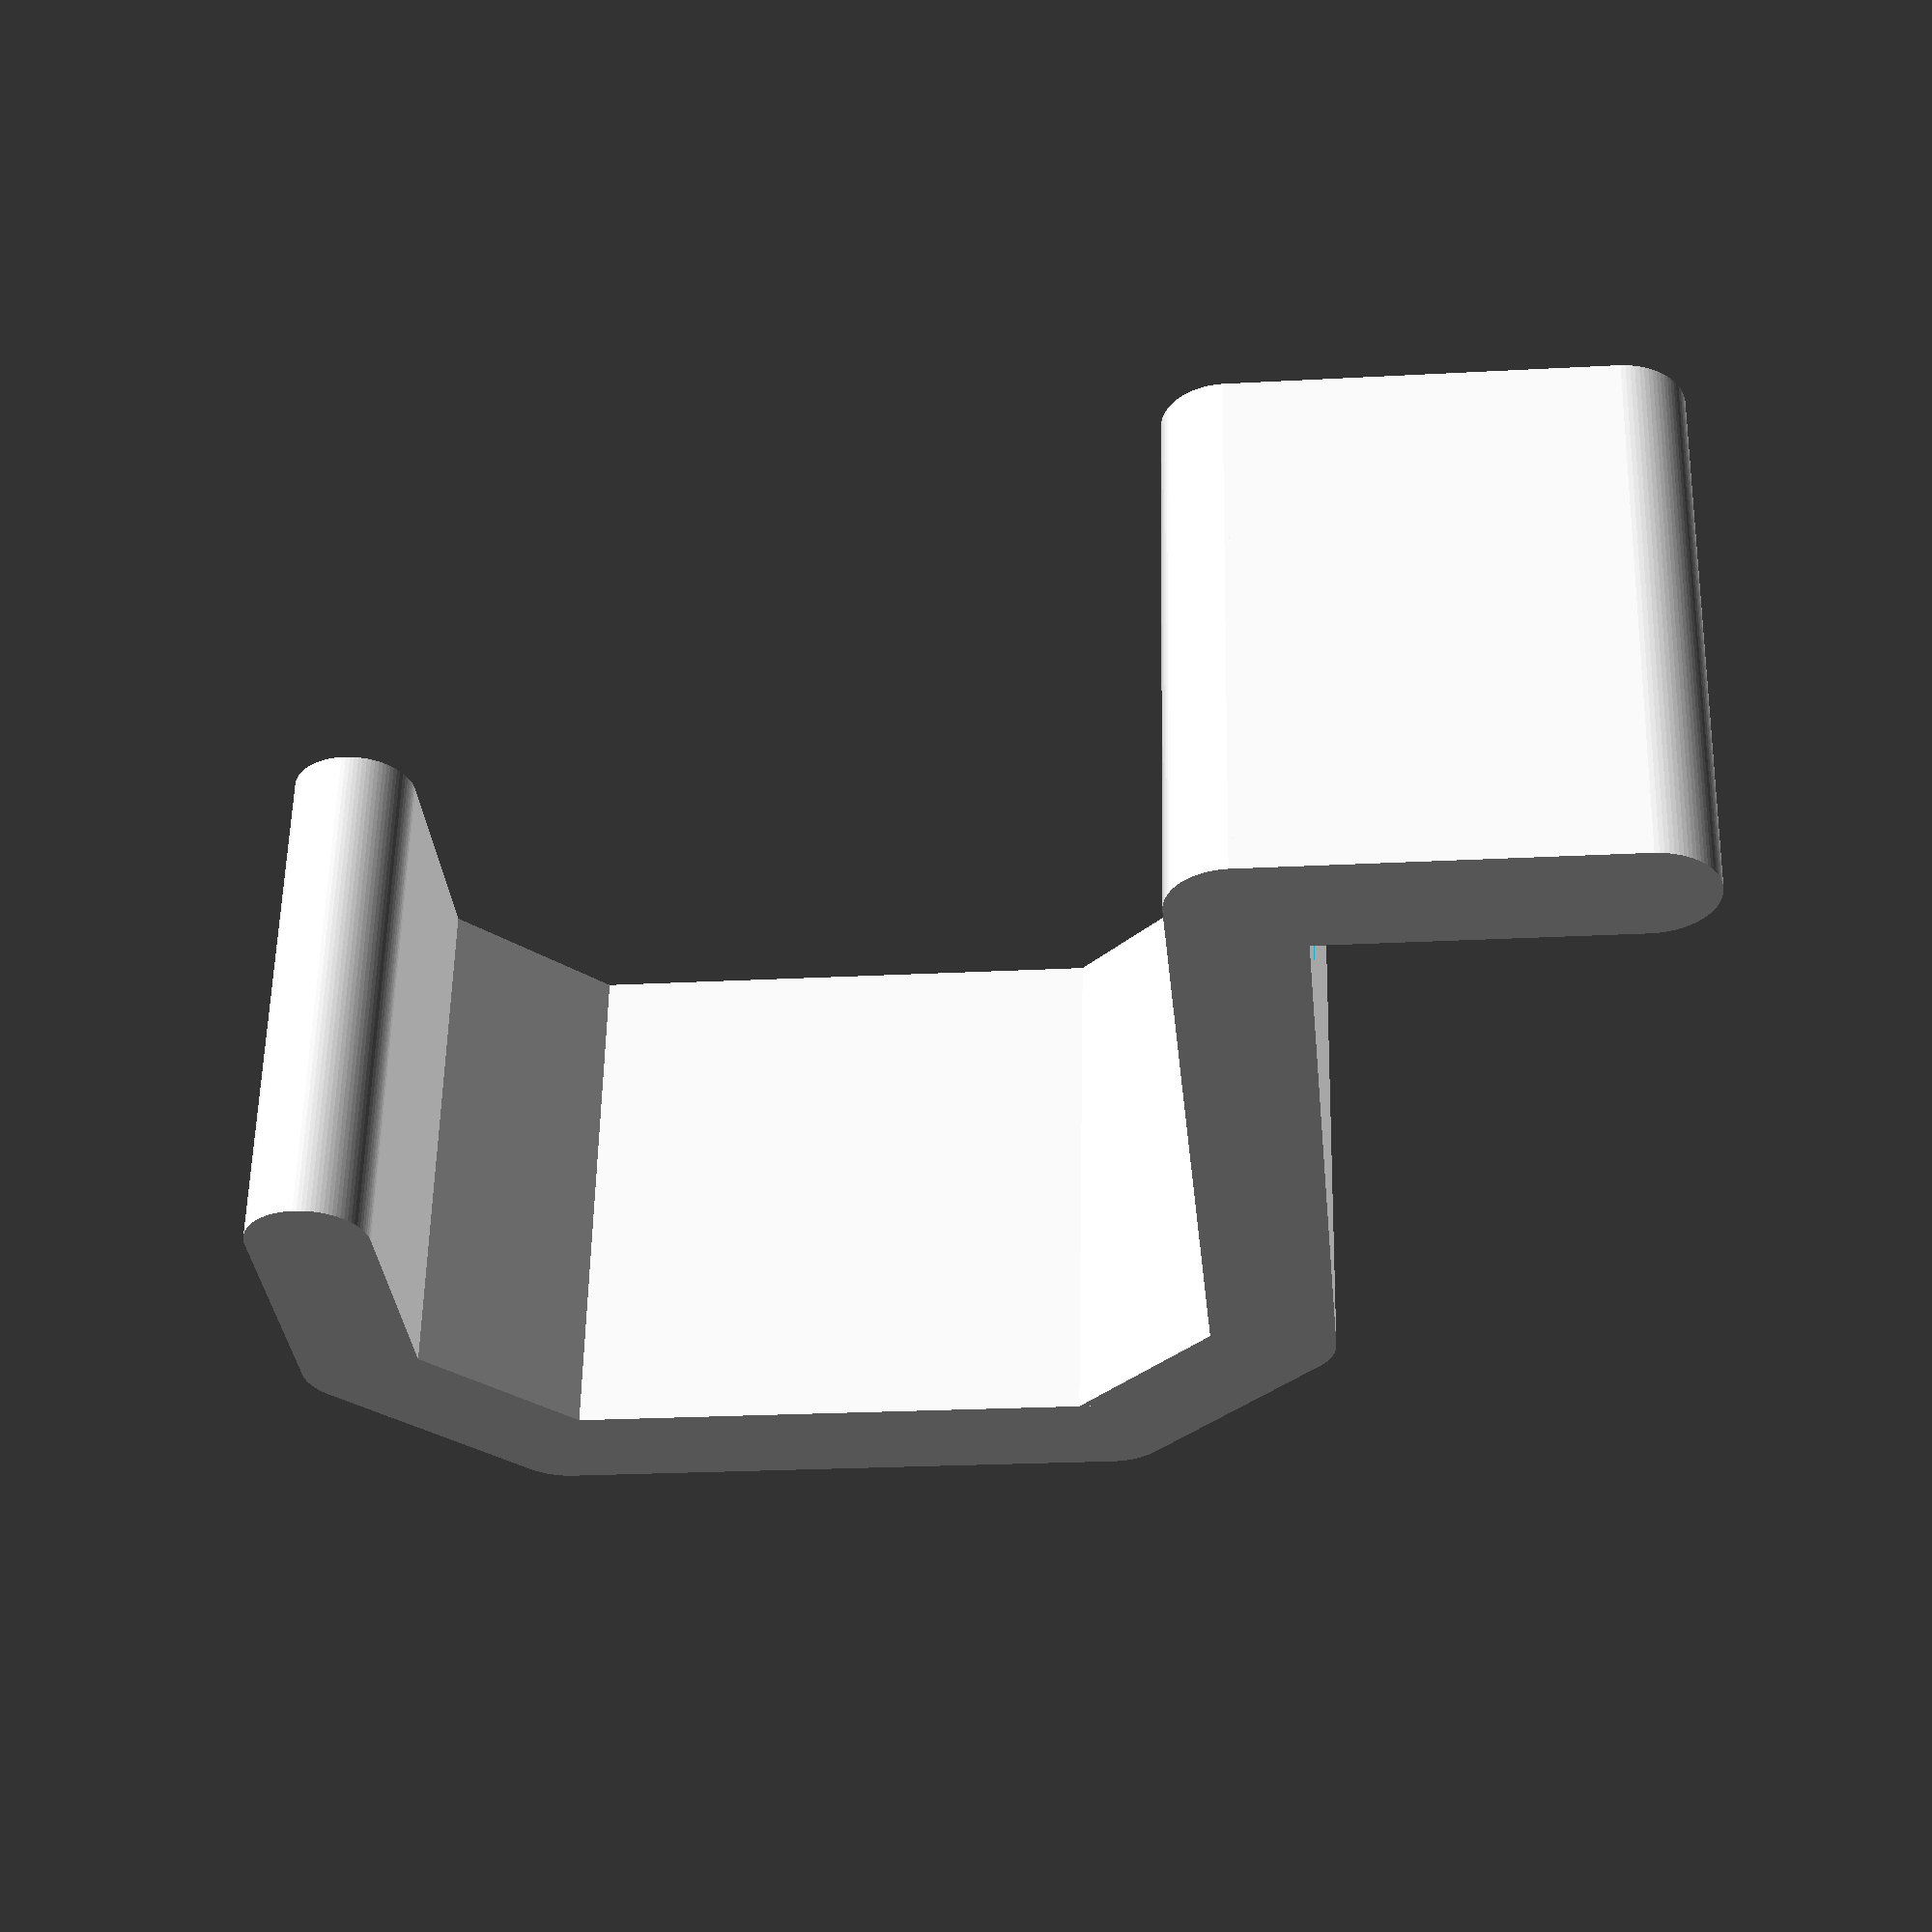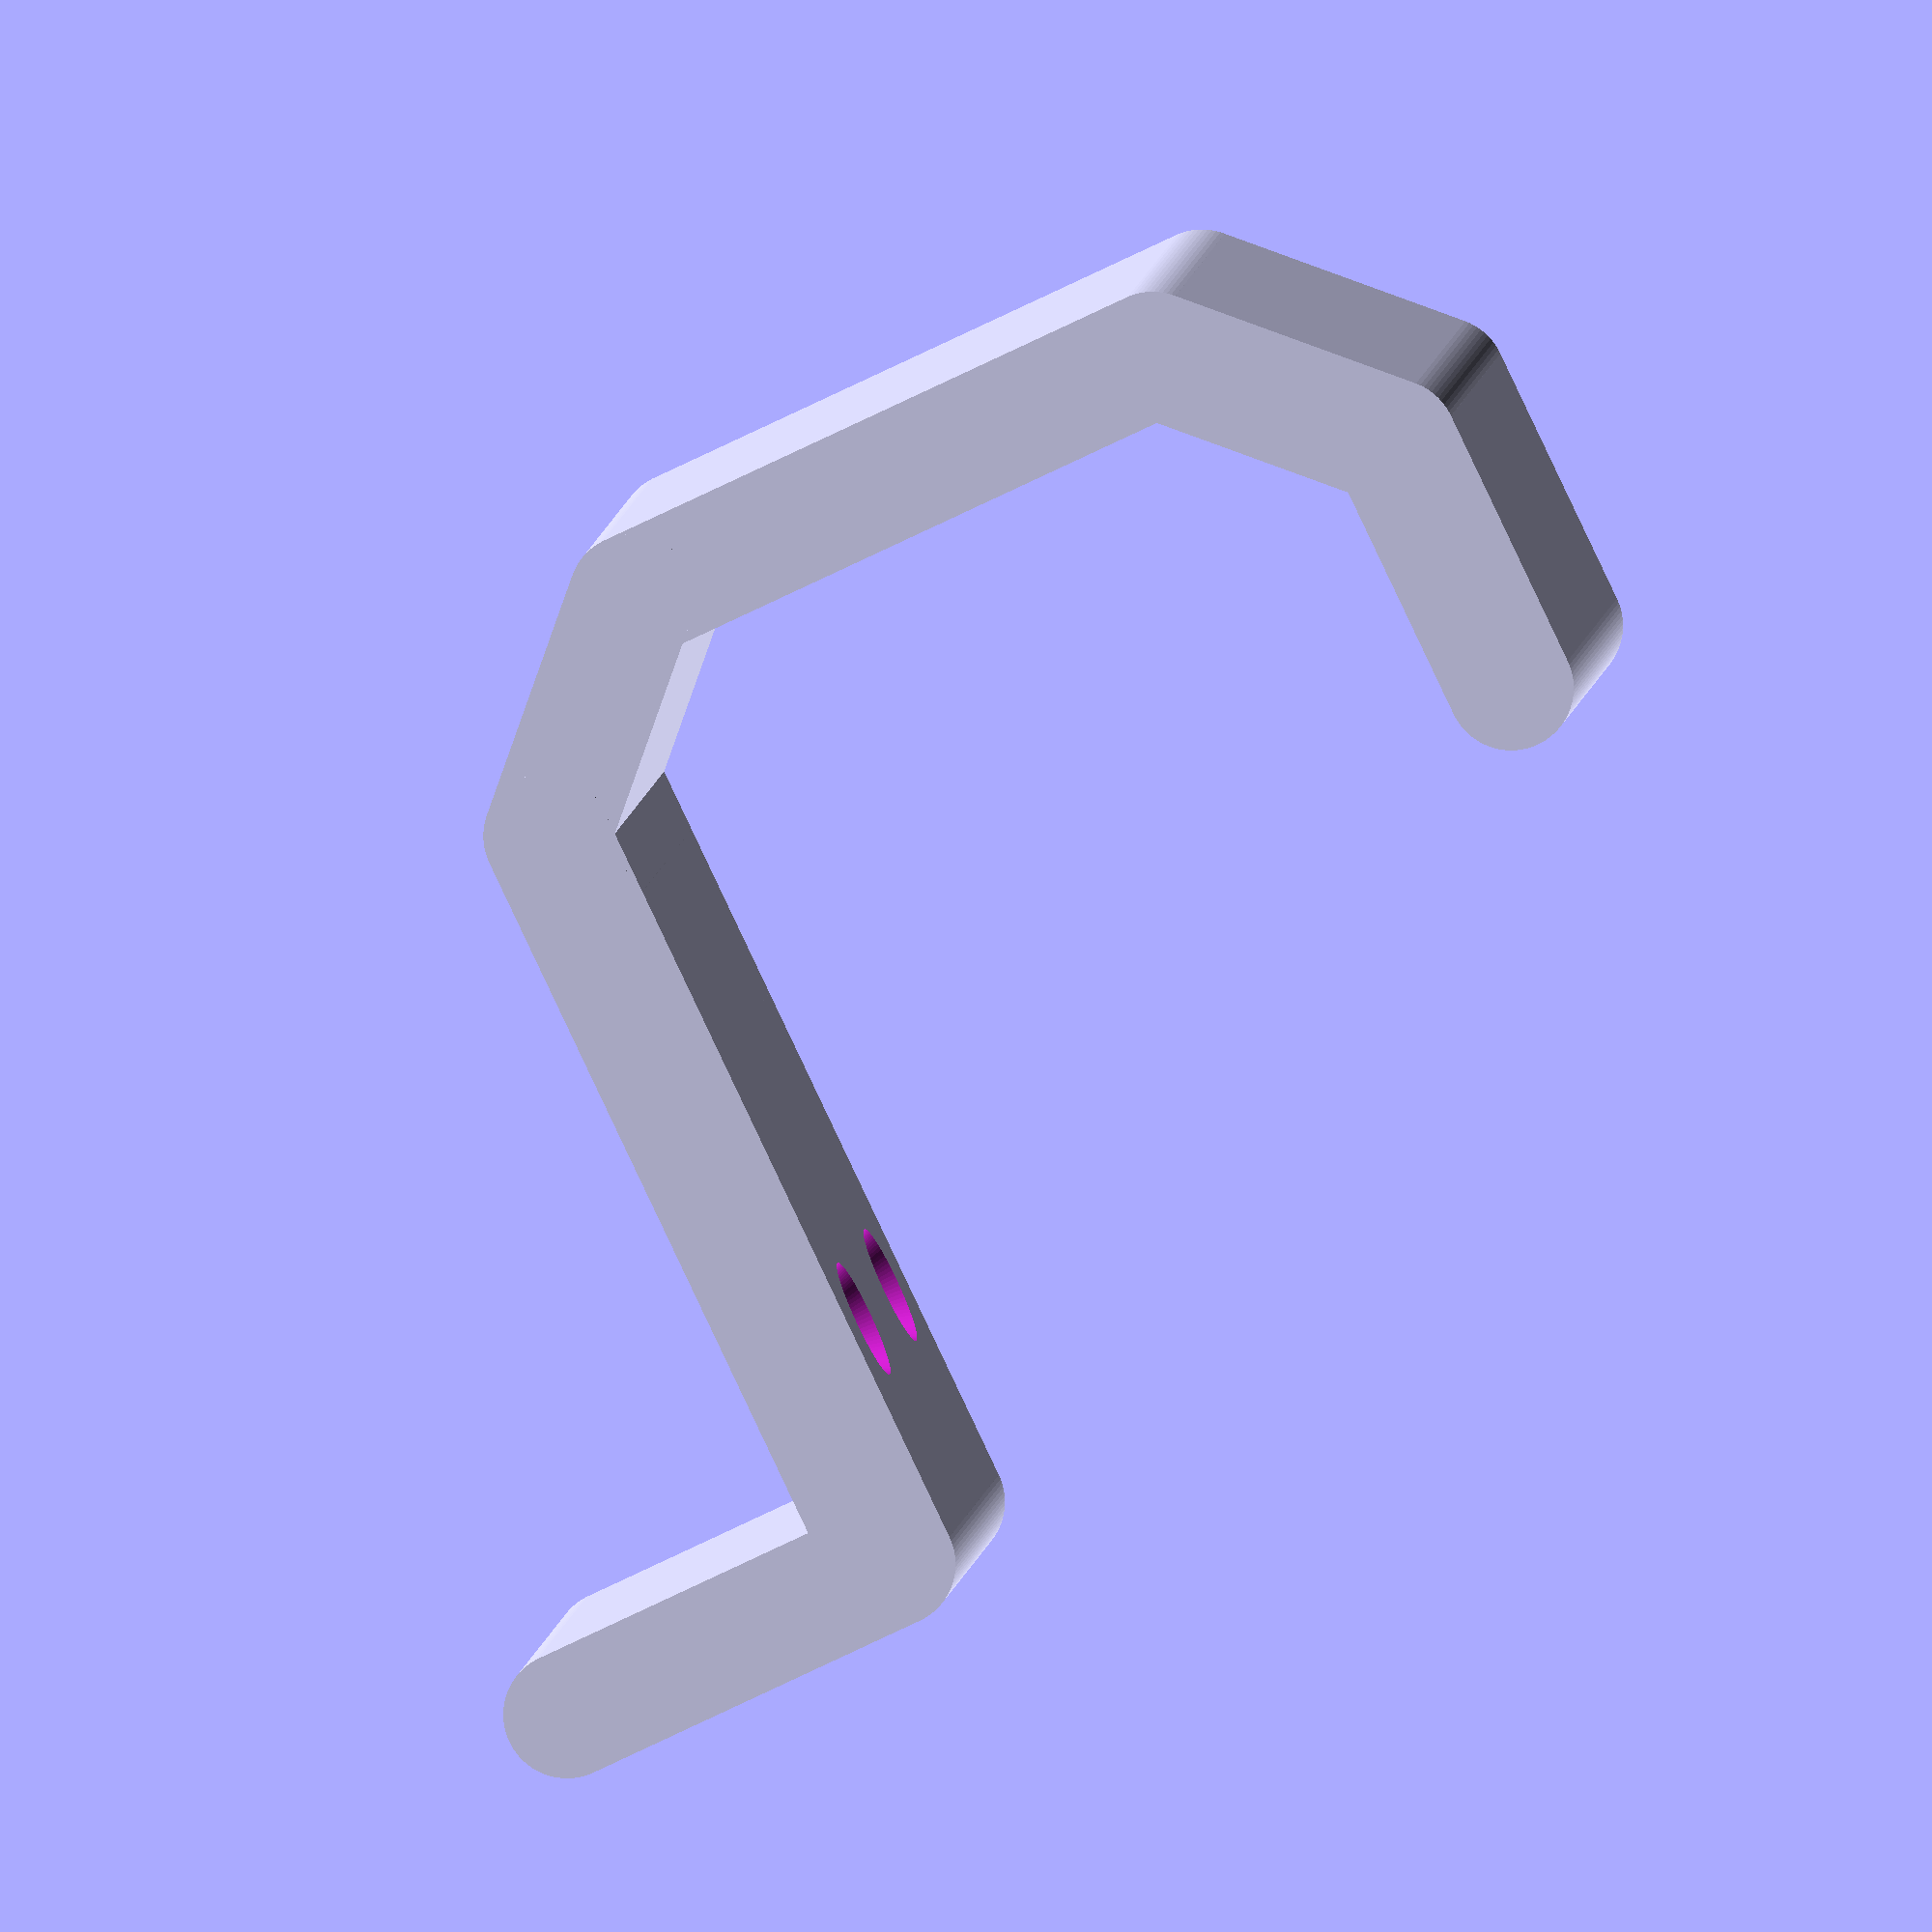
<openscad>
$fn = 90;
eps = 0.01;
tol_z = 0.5;
tol_xy = 0.1;

// wall parameters
// wall thickness
t = 7;
// wall height
h = 30;


// backpack hook parameters
// backpack hook lowering
bh_l = 10;
// backpack hook contact plane
bh_c = 35+t;

// screw block
sb_l = 2*18+t;
sh_o = 9+18;
sh_bo = t/2+2*18;
sh_d = 3.5;
sh_D = 6.8;

// headphones hook parameters
hh_l = 200-10;
hh_alpha = 25;
hh_x = -hh_l*sin(hh_alpha);
hh_y = hh_l*cos(hh_alpha);

// headphones hook interface width
hh_iw = 35+t;
hh_io = 10;
hh_ih = 25-hh_io;

// wooden piece parameters
wp_w = 16.1 + tol_z;
wp_t = 3.5 + tol_xy;
wp_d = 15;


// sole backpack holder
module backpack_hook()
{
    points = [  [0,hh_ih+hh_io,0],
                [0,hh_io,0],
                [hh_io,0,0],
                [hh_iw,0,0],
                [hh_io+hh_iw,hh_io,0],
                [hh_io+hh_iw,hh_io+hh_ih,0]];
    
    for(i=[0:len(points)-2])
    {
        translate([-hh_io-hh_iw,-hh_ih,0])
        hull()
        {
            translate(points[i]) cylinder(d=t,h=h);
            translate(points[i+1]) cylinder(d=t,h=h);
        }
    }    
    
}

//backpack_hook();

// helmet hook for the furniture
module helmet_hook(co=0,off=2*hh_ih)
{
    points = [  [0,hh_ih+hh_io,0],
                [0,hh_io,0],
                [hh_io,0,0],
                [hh_iw,0,0],
                [hh_io+hh_iw,hh_io,0],
                [hh_io+hh_iw,hh_io+hh_ih+off,0],
                [hh_io+hh_iw+18+t,hh_io+hh_ih+off],
                [hh_io+hh_iw+18+t,hh_io+hh_ih],];
    
    for(i=[0:len(points)-2-co])
    {
        translate([-hh_io-hh_iw,-hh_ih,0])
        hull()
        {
            translate(points[i]) cylinder(d=t,h=h);
            translate(points[i+1]) cylinder(d=t,h=h);
        }
    }
}

/*
helmet_hook();
*/
module helmet_hook_upper()
{
    difference()
    {
        helmet_hook();
        
        // hole for the wood piece
        _xo = (t-wp_t)/2;
        _zo = (h-wp_w)/2;
        translate([-_xo,-wp_d,_zo])
            cube([wp_t,2*wp_d,wp_w]);
        
        // hole for bolt
        translate([t/2+eps,0,h/2])
            rotate([0,-90,0])
                union()
                {
                    cylinder(h=6.5,d=2.2);
                    cylinder(h=1.5,d=3.8);                    
                }          
        
    }
}

/*
translate([75 ,0,0])
    helmet_hook_upper();
*/

module helmet_hook_lower()
{
    difference()
    {
        helmet_hook(co=2,off=65);
        
        translate([0,65,0])
        {
            // hole for the wood piece
            _xo = (t-wp_t)/2;
            _zo = (h-wp_w)/2;
            translate([-_xo,-wp_d,_zo])
                cube([wp_t,2*wp_d,wp_w]);
            
            // hole for bolt
            translate([t/2+eps,0,h/2])
                rotate([0,-90,0])
                    union()
                    {
                        cylinder(h=6.5,d=2.2);
                        cylinder(h=1.5,d=3.8);                    
                    }          
        }
    }   
}

/*
helmet_hook_lower();
*/

module screw_block()
{
    difference()
    {
        union()
        {
            // main screw block
            hull()
            {
                cylinder(d=t,h=h);
                translate([0,sb_l-t/2,0])
                    cylinder(d=t,h=h);
            }
            
            // border
            translate([0,sh_bo,0])
            {
                hull()
                {
                    cylinder(d=t,h=h);
                    translate([20,0,0])
                        cylinder(d=t,h=h);
                }
            }
        }
        
        // lower screw hole
        translate([t/2+eps,sh_o,t/2+sh_D/2])
            rotate([0,-90,0])
            {
                cylinder(d=sh_d,h=t+2*eps);
                translate([0,0,t-sh_D+sh_d+2*eps])
                    cylinder(d1=sh_d,d2=sh_D,h=sh_D-sh_d);
            }
        
        // upper screw hole
        translate([t/2+eps,sh_o,h-(t/2+sh_D/2)])
            rotate([0,-90,0])
            {
                cylinder(d=sh_d,h=t+2*eps);
                translate([0,0,t-sh_D+sh_d+2*eps])
                    cylinder(d1=sh_d,d2=sh_D,h=sh_D-sh_d);
            }
        
        // check hole
        //#cube([10,2*18,10]);
        //%cube([10,9+18,10]);
            
    }
    
    
}

//screw_block();

module headphone_hook()
{
    hull()
    {
        cylinder(h=h,d=t);
        translate([hh_x,hh_y,0])
            cylinder(h=h,d=t);
    }
    
    points = [  [0,hh_ih+hh_io,0],
                [0,hh_io,0],
                [hh_io,0,0],
                [hh_iw,0,0],
                [hh_io+hh_iw,hh_io,0],
                [hh_io+hh_iw,hh_io+hh_ih,0]];
    
    translate([hh_x-hh_iw/2-3,hh_y,0])
    {
        for(i=[0:len(points)-2])
        {
            hull()
            {
                translate(points[i]) cylinder(d=t,h=h);
                translate(points[i+1]) cylinder(d=t,h=h);
            }
        }   
    }
}

module headphones_and_backpack_hook()
{
    backpack_hook();
    screw_block();
    translate([0,sb_l-t/2,0])
        headphone_hook();
}

//headphones_and_backpack_hook();

module backpack_only_hook()
{
    backpack_hook();
    screw_block();
}

backpack_only_hook();
</openscad>
<views>
elev=302.9 azim=354.5 roll=1.1 proj=p view=wireframe
elev=173.4 azim=334.5 roll=174.8 proj=o view=wireframe
</views>
